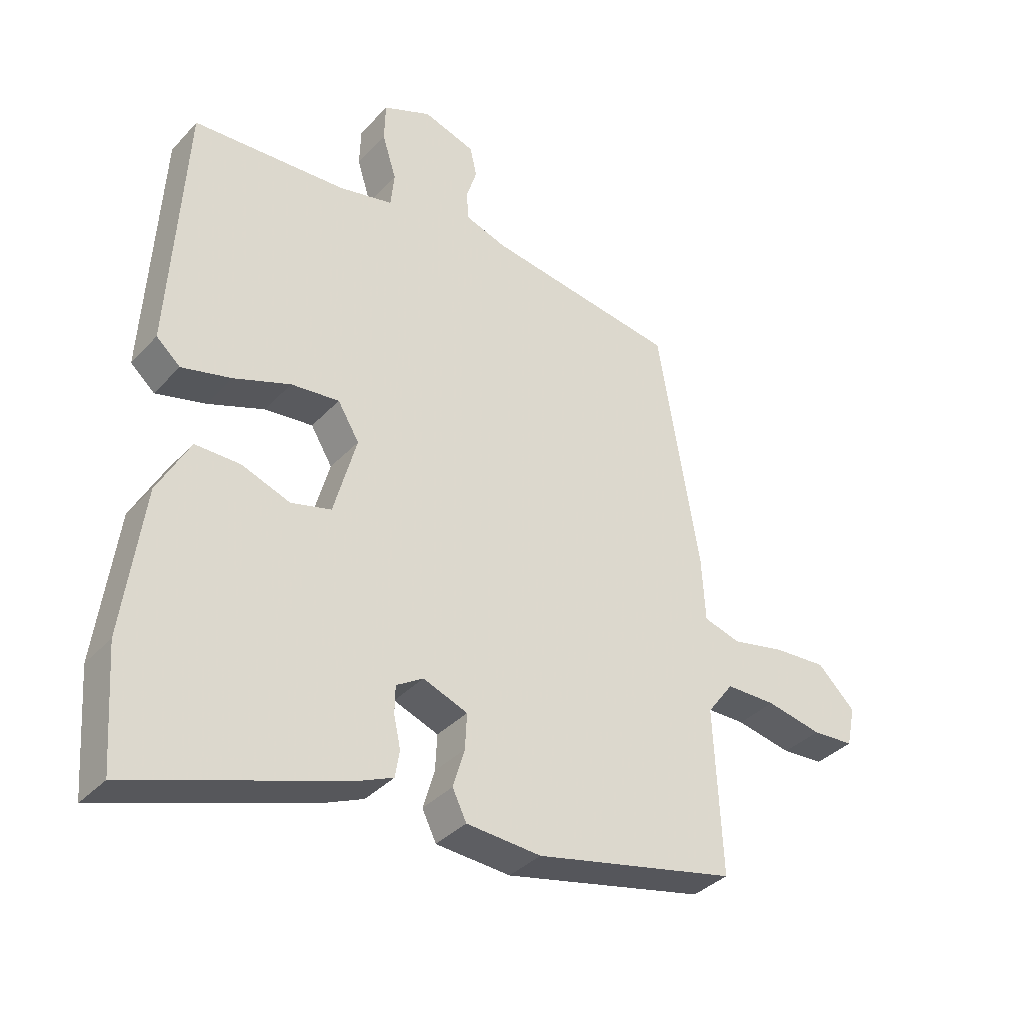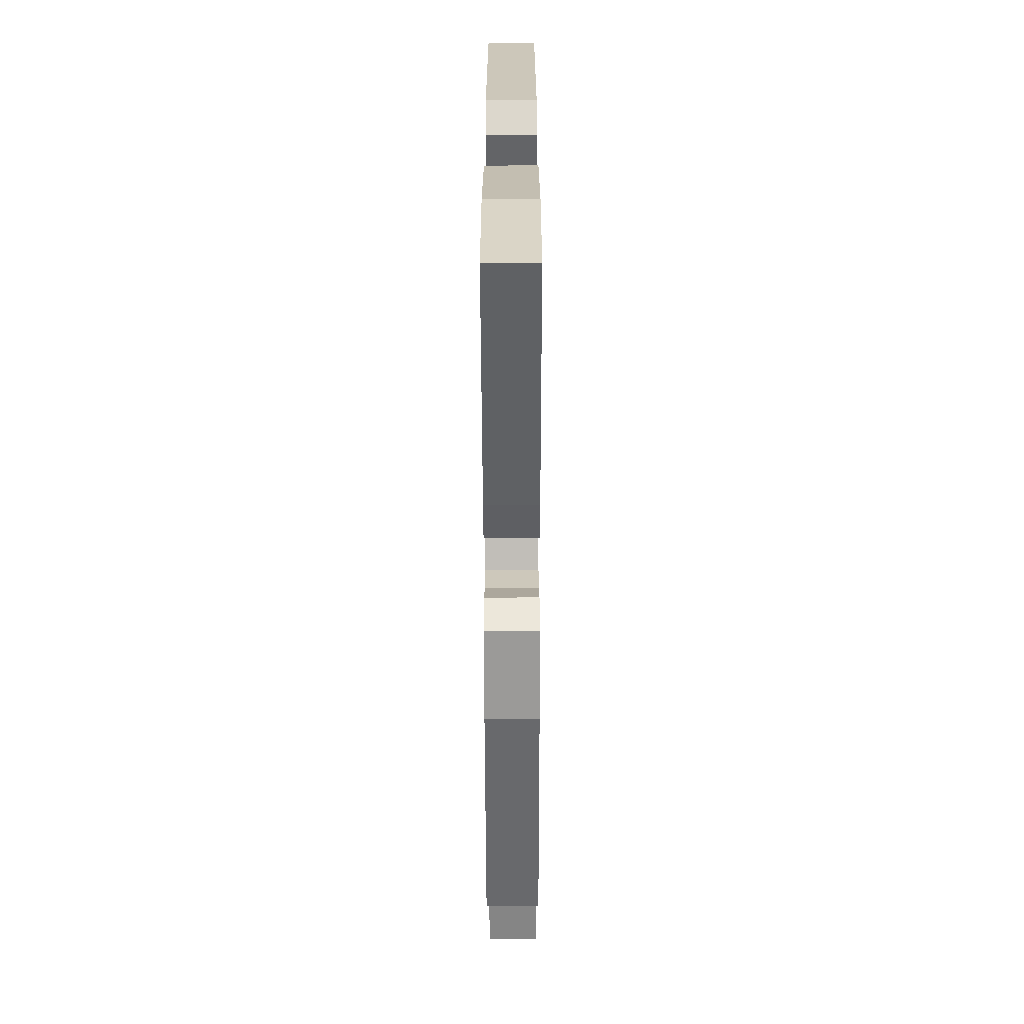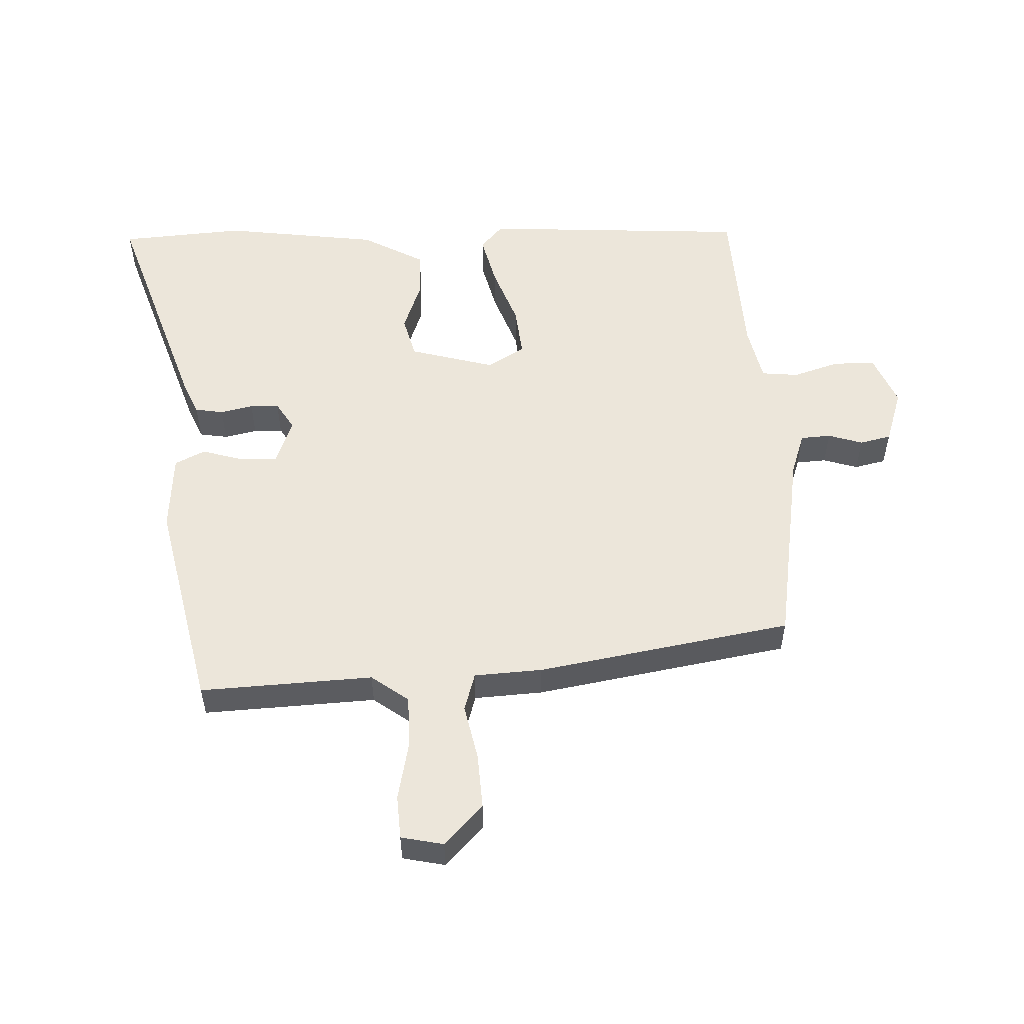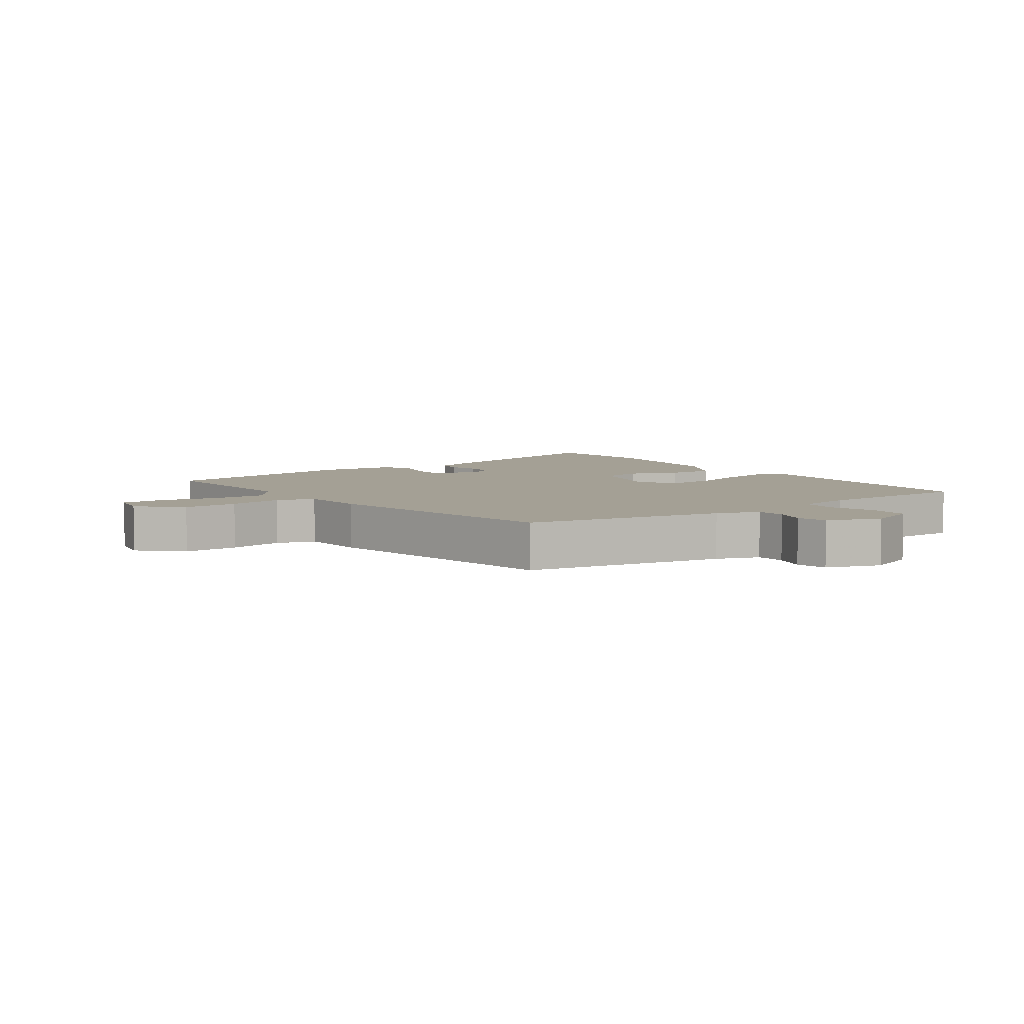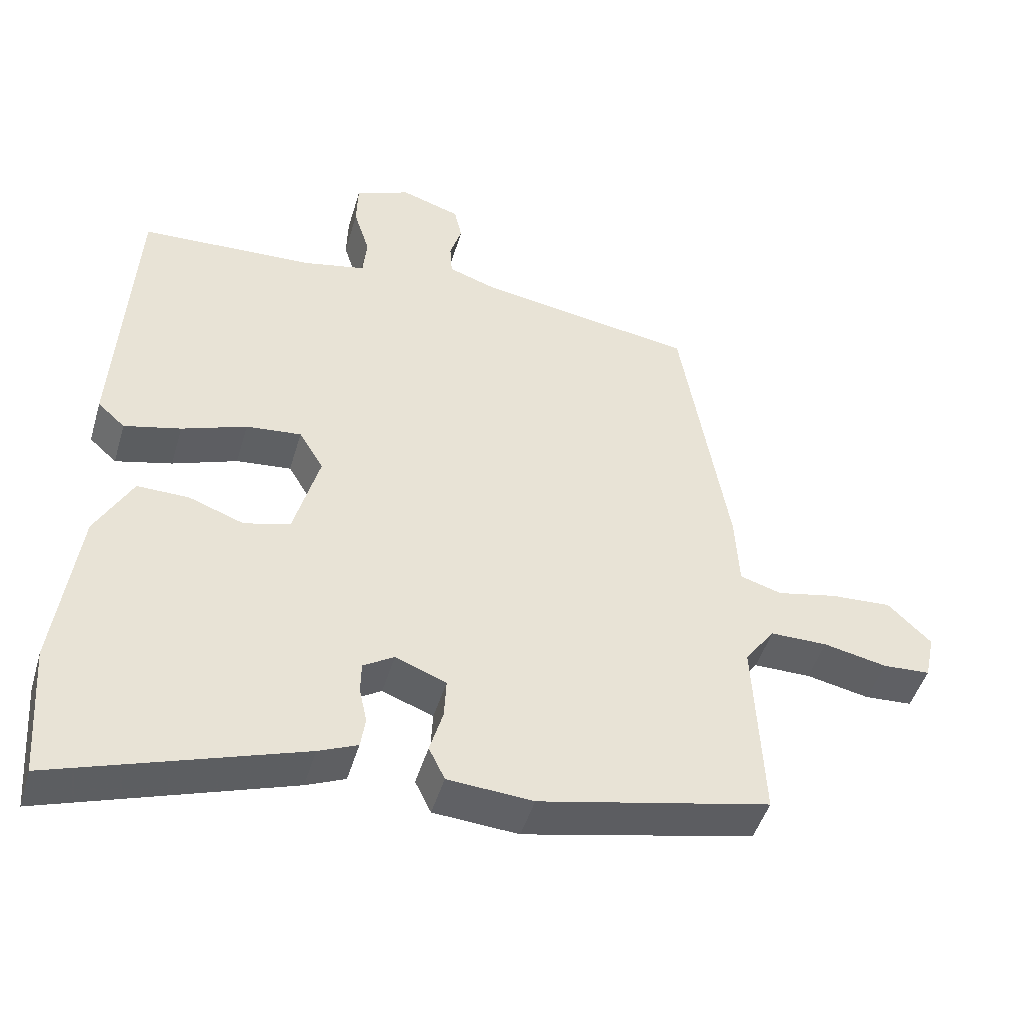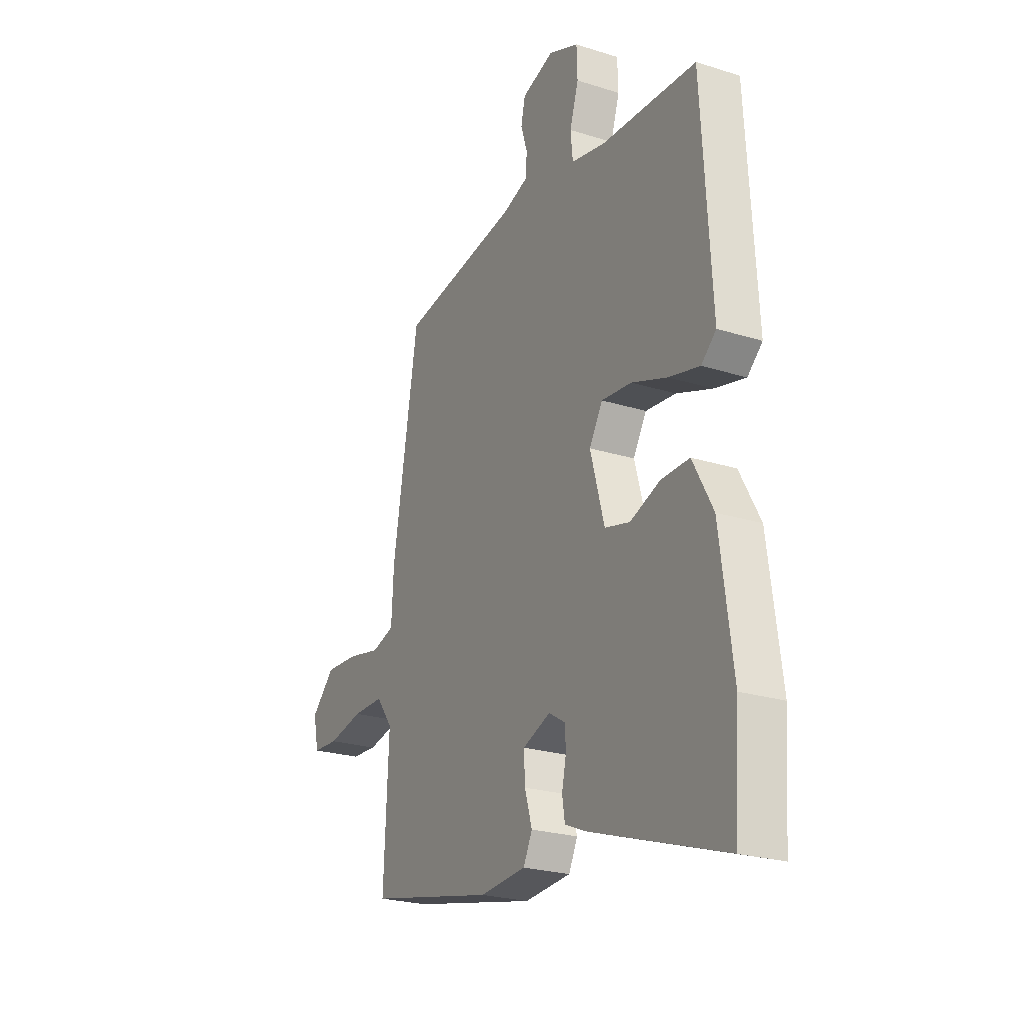
<metadata>
{"format":"obj","ext":"obj","renderer":"f3d","projection":"perspective","resolution":1024,"background":"white","views":[{"elev":-36.0,"azim":143.5,"up":"+Z"},{"elev":-65.1,"azim":90.1,"up":"+Z"},{"elev":54.3,"azim":-92.3,"up":"+Y"},{"elev":5.7,"azim":-34.9,"up":"+Y"},{"elev":-46.8,"azim":163.8,"up":"+Z"},{"elev":-23.8,"azim":62.2,"up":"+Z"}]}
</metadata>
<code>
v 0.505 0.07 -0.428
v 0.491 0.07 -0.622
v 0.139 0.07 -0.504
v 0.083 0.07 -0.48
v 0.076 0.07 -0.436
v 0.087 0.07 -0.385
v 0.086 0.07 -0.34
v 0.042 0.07 -0.313
v -0.031 0.07 -0.341
v -0.028 0.07 -0.399
v -0.009 0.07 -0.463
v -0.032 0.07 -0.51
v -0.154 0.07 -0.519
v -0.485 0.07 -0.447
v -0.472 0.07 -0.177
v -0.515 0.07 -0.119
v -0.597 0.07 -0.119
v -0.688 0.07 -0.138
v -0.756 0.07 -0.134
v -0.77 0.07 -0.068
v -0.708 0.07 -0.008
v -0.621 0.07 -0.013
v -0.535 0.07 -0.031
v -0.475 0.07 -0.013
v -0.469 0.07 0.093
v -0.401 0.07 0.491
v -0.088 0.07 0.541
v -0.021 0.07 0.564
v -0.018 0.07 0.611
v -0.035 0.07 0.665
v -0.024 0.07 0.714
v 0.061 0.07 0.742
v 0.14 0.07 0.709
v 0.142 0.07 0.644
v 0.119 0.07 0.571
v 0.125 0.07 0.513
v 0.214 0.07 0.494
v 0.465 0.07 0.482
v 0.49 0.07 0.064
v 0.451 0.07 0.029
v 0.37 0.07 0.049
v 0.277 0.07 0.083
v 0.198 0.07 0.091
v 0.163 0.07 0.033
v 0.2 0.07 -0.1
v 0.266 0.07 -0.117
v 0.345 0.07 -0.088
v 0.419 0.07 -0.087
v 0.472 0.07 -0.184
v 0.505 0 -0.428
v 0.491 0 -0.622
v 0.139 0 -0.504
v 0.083 0 -0.48
v 0.076 0 -0.436
v 0.087 0 -0.385
v 0.086 0 -0.34
v 0.042 0 -0.313
v -0.031 0 -0.341
v -0.028 0 -0.399
v -0.009 0 -0.463
v -0.032 0 -0.51
v -0.154 0 -0.519
v -0.485 0 -0.447
v -0.472 0 -0.177
v -0.515 0 -0.119
v -0.597 0 -0.119
v -0.688 0 -0.138
v -0.756 0 -0.134
v -0.77 0 -0.068
v -0.708 0 -0.008
v -0.621 0 -0.013
v -0.535 0 -0.031
v -0.475 0 -0.013
v -0.469 0 0.093
v -0.401 0 0.491
v -0.088 0 0.541
v -0.021 0 0.564
v -0.018 0 0.611
v -0.035 0 0.665
v -0.024 0 0.714
v 0.061 0 0.742
v 0.14 0 0.709
v 0.142 0 0.644
v 0.119 0 0.571
v 0.125 0 0.513
v 0.214 0 0.494
v 0.465 0 0.482
v 0.49 0 0.064
v 0.451 0 0.029
v 0.37 0 0.049
v 0.277 0 0.083
v 0.198 0 0.091
v 0.163 0 0.033
v 0.2 0 -0.1
v 0.266 0 -0.117
v 0.345 0 -0.088
v 0.419 0 -0.087
v 0.472 0 -0.184
f 4 5 6
f 3 4 6
f 2 3 6
f 1 2 6
f 49 1 6
f 48 49 6
f 47 48 6
f 46 47 6
f 45 46 6 7
f 44 45 7 8
f 40 41 42
f 39 40 42
f 38 39 42
f 37 38 42
f 36 37 42 43
f 33 34 35
f 32 33 35
f 31 32 35
f 30 31 35
f 29 30 35
f 28 29 35 36
f 36 43 44
f 28 36 44
f 27 28 44
f 44 8 9
f 27 44 9
f 26 27 9
f 25 26 9
f 24 25 9
f 21 22 23
f 20 21 23
f 19 20 23
f 18 19 23
f 17 18 23
f 13 14 15
f 12 13 15
f 11 12 15
f 10 11 15
f 10 15 16
f 9 10 16
f 24 9 16
f 16 17 23 24
f 55 54 53
f 55 53 52
f 55 52 51
f 55 51 50
f 55 50 98
f 55 98 97
f 55 97 96
f 55 96 95
f 56 55 95 94
f 57 56 94 93
f 91 90 89
f 91 89 88
f 91 88 87
f 91 87 86
f 92 91 86 85
f 84 83 82
f 84 82 81
f 84 81 80
f 84 80 79
f 84 79 78
f 85 84 78 77
f 93 92 85
f 93 85 77
f 93 77 76
f 58 57 93
f 58 93 76
f 58 76 75
f 58 75 74
f 58 74 73
f 72 71 70
f 72 70 69
f 72 69 68
f 72 68 67
f 72 67 66
f 64 63 62
f 64 62 61
f 64 61 60
f 64 60 59
f 65 64 59
f 65 59 58
f 65 58 73
f 73 72 66 65
f 1 50 51 2
f 2 51 52 3
f 3 52 53 4
f 4 53 54 5
f 5 54 55 6
f 6 55 56 7
f 7 56 57 8
f 8 57 58 9
f 9 58 59 10
f 10 59 60 11
f 11 60 61 12
f 12 61 62 13
f 13 62 63 14
f 14 63 64 15
f 15 64 65 16
f 16 65 66 17
f 17 66 67 18
f 18 67 68 19
f 19 68 69 20
f 20 69 70 21
f 21 70 71 22
f 22 71 72 23
f 23 72 73 24
f 24 73 74 25
f 25 74 75 26
f 26 75 76 27
f 27 76 77 28
f 28 77 78 29
f 29 78 79 30
f 30 79 80 31
f 31 80 81 32
f 32 81 82 33
f 33 82 83 34
f 34 83 84 35
f 35 84 85 36
f 36 85 86 37
f 37 86 87 38
f 38 87 88 39
f 39 88 89 40
f 40 89 90 41
f 41 90 91 42
f 42 91 92 43
f 43 92 93 44
f 44 93 94 45
f 45 94 95 46
f 46 95 96 47
f 47 96 97 48
f 48 97 98 49
f 49 98 50 1

</code>
